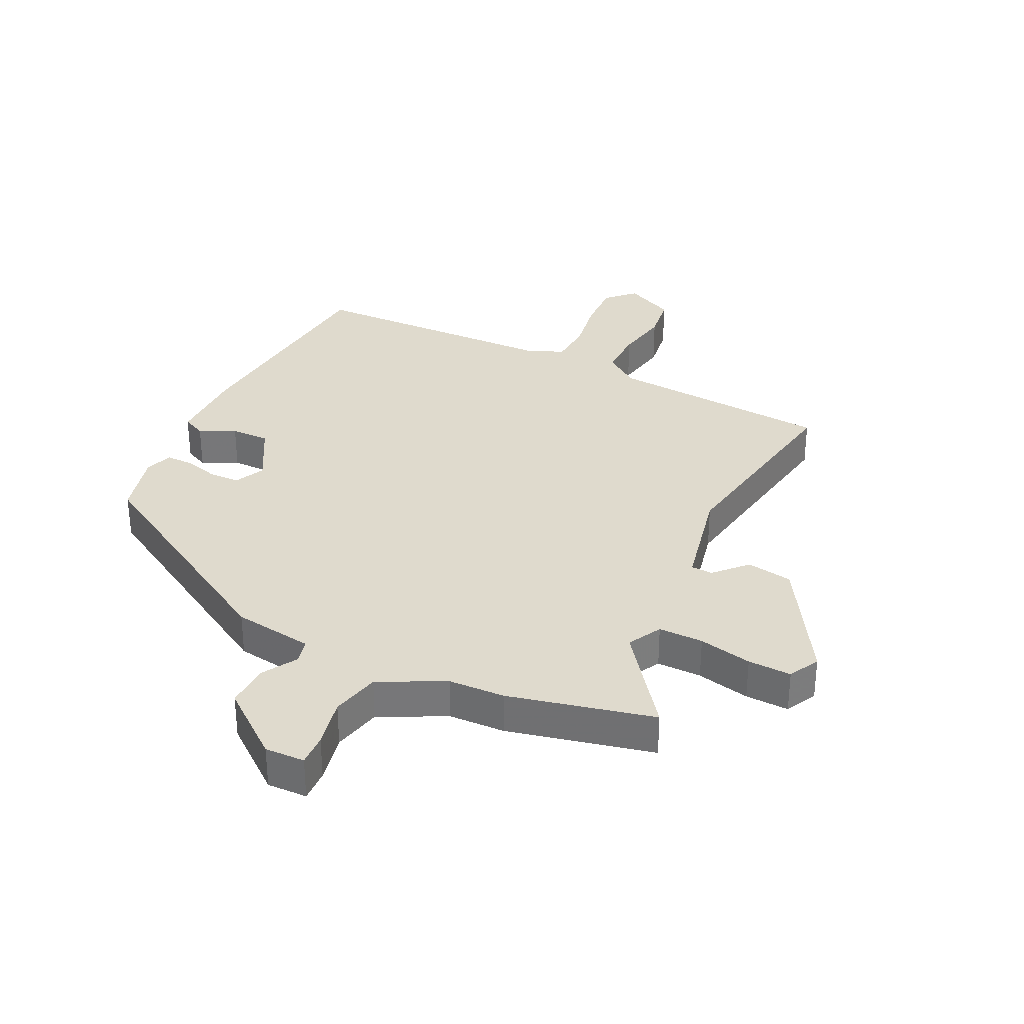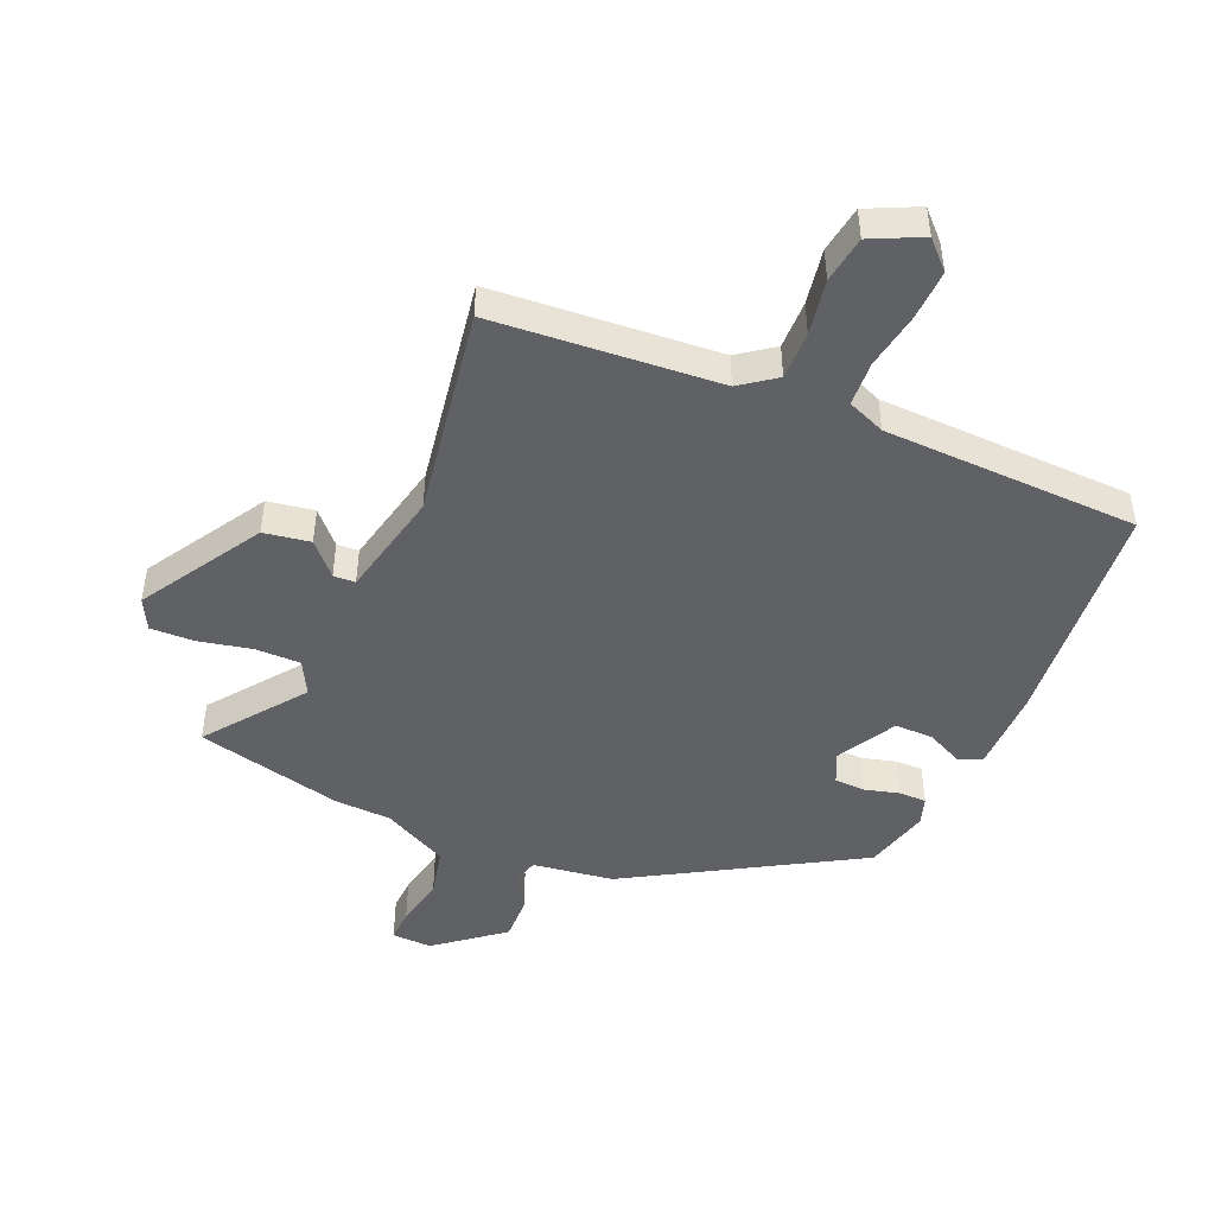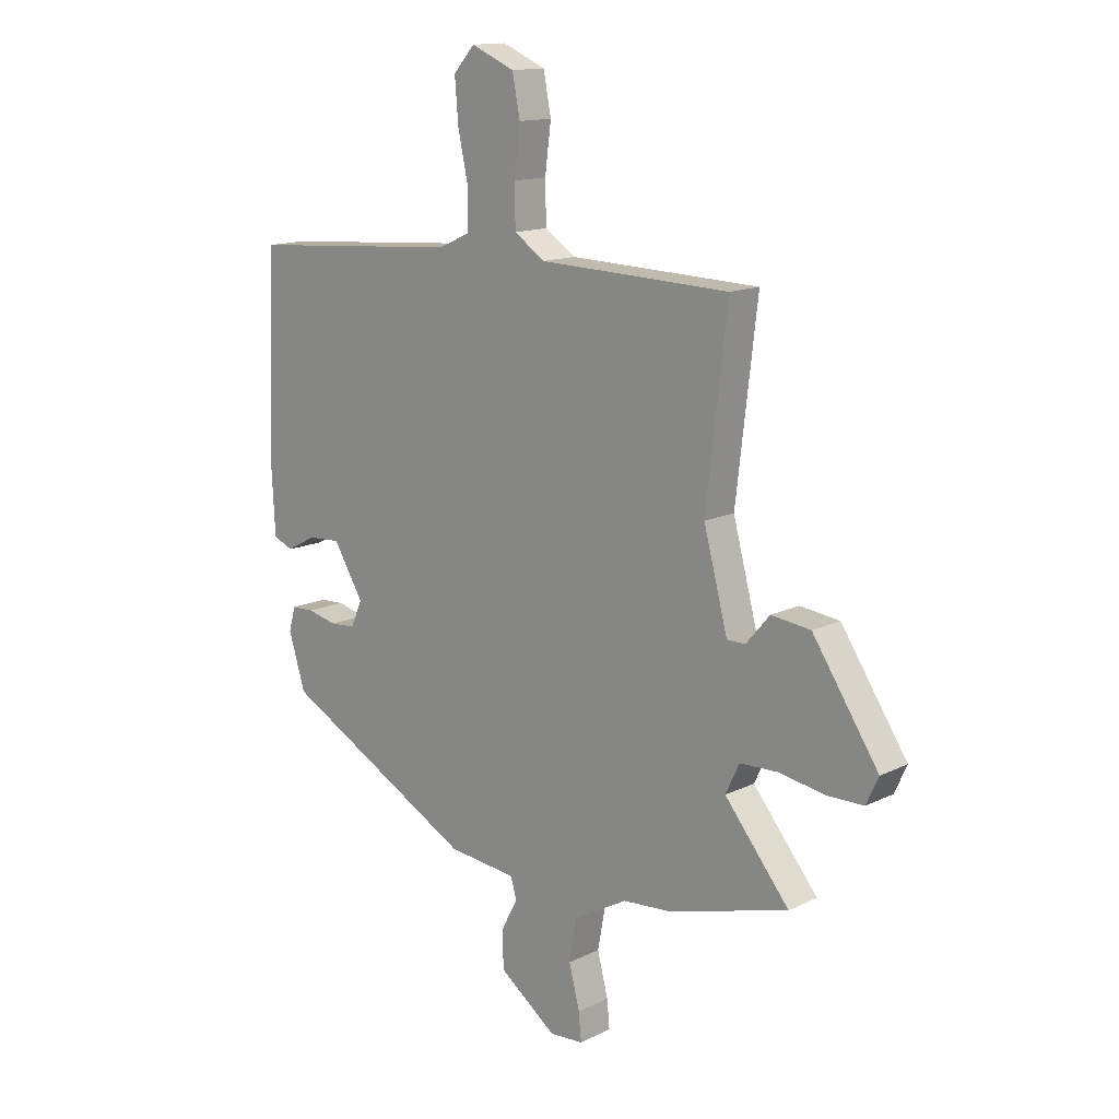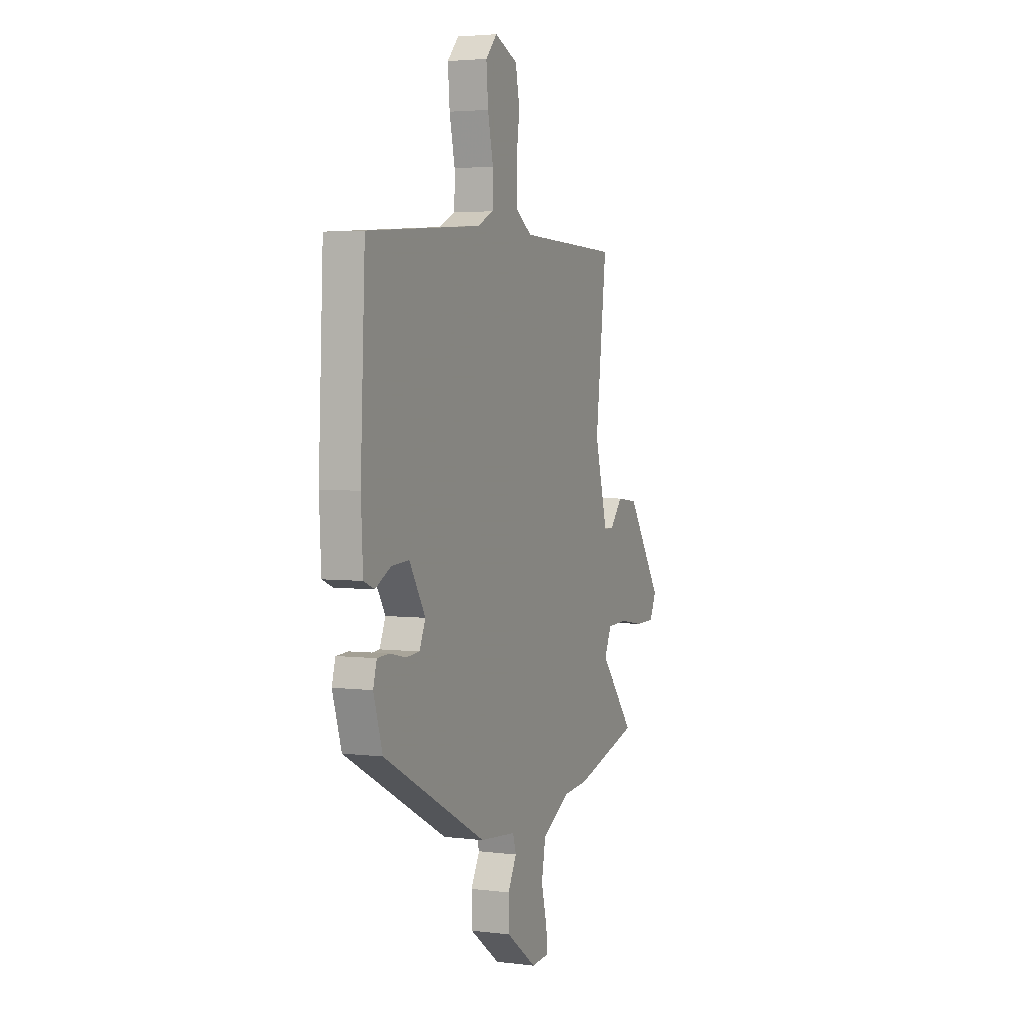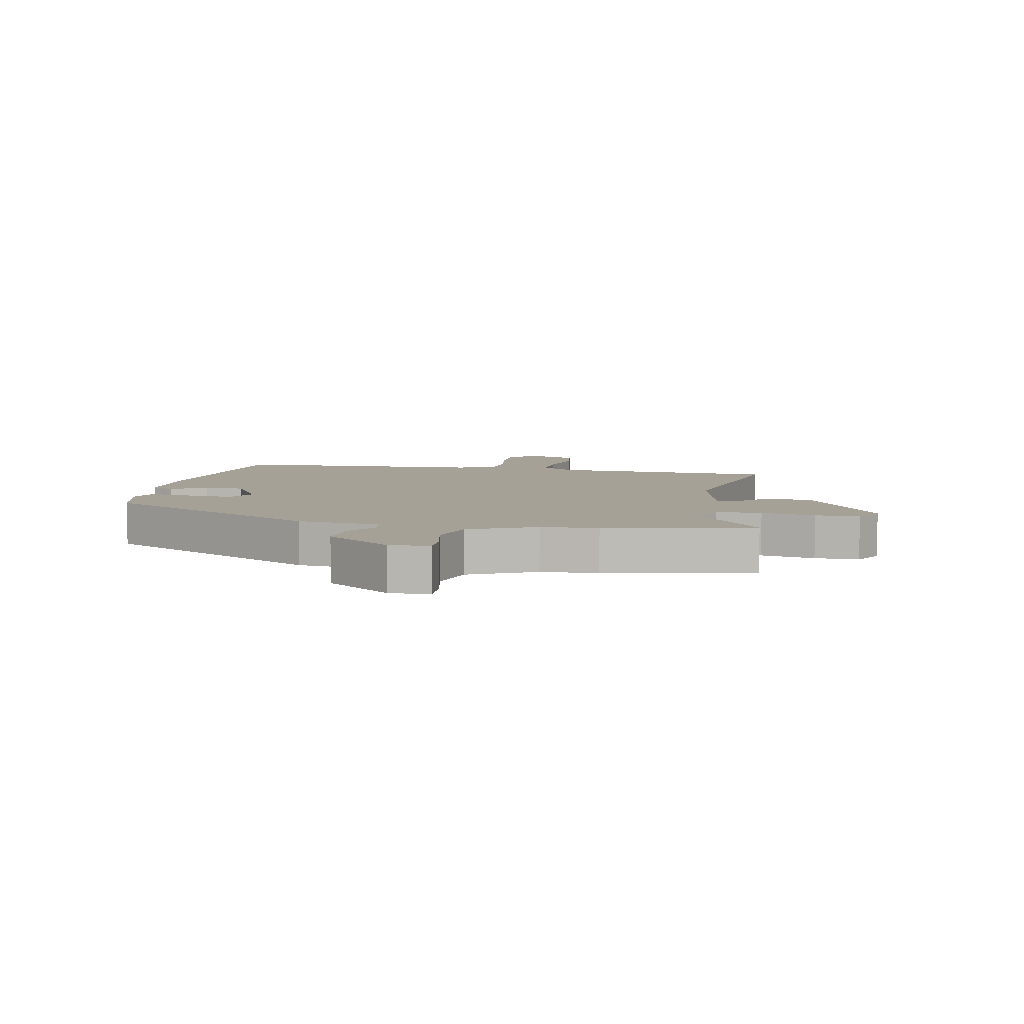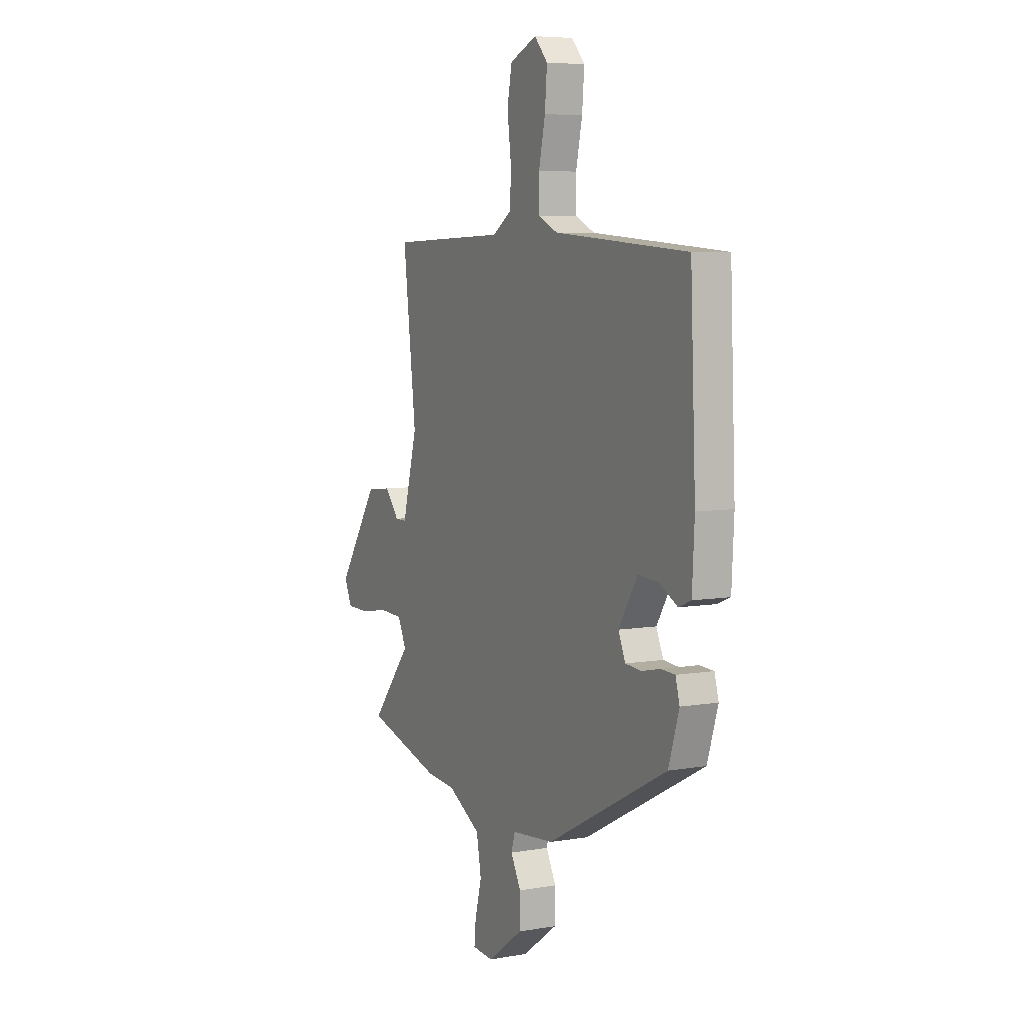
<metadata>
{"format":"obj","ext":"obj","renderer":"f3d","projection":"perspective","resolution":1024,"background":"white","views":[{"elev":32.8,"azim":-151.4,"up":"+Y"},{"elev":-46.9,"azim":-20.7,"up":"+Y"},{"elev":14.1,"azim":-136.9,"up":"+Z"},{"elev":3.5,"azim":112.7,"up":"+Z"},{"elev":6.0,"azim":-166.0,"up":"+Y"},{"elev":6.5,"azim":62.8,"up":"+Z"}]}
</metadata>
<code>
v 0.438 0.07 -0.34
v 0.057 0.07 -0.541
v -0.077 0.07 -0.554
v -0.089 0.07 -0.594
v -0.057 0.07 -0.654
v -0.058 0.07 -0.728
v -0.171 0.07 -0.81
v -0.237 0.07 -0.805
v -0.232 0.07 -0.751
v -0.211 0.07 -0.67
v -0.226 0.07 -0.588
v -0.331 0.07 -0.529
v -0.424 0.07 -0.521
v -0.662 0.07 -0.454
v -0.535 0.07 -0.3
v -0.562 0.07 -0.243
v -0.636 0.07 -0.24
v -0.725 0.07 -0.255
v -0.797 0.07 -0.254
v -0.821 0.07 -0.202
v -0.692 0.07 -0.009
v -0.615 0.07 0
v -0.569 0.07 -0.054
v -0.533 0.07 -0.054
v -0.486 0.07 0.122
v -0.527 0.07 0.471
v -0.154 0.07 0.483
v -0.094 0.07 0.523
v -0.092 0.07 0.603
v -0.104 0.07 0.695
v -0.089 0.07 0.772
v -0.004 0.07 0.808
v 0.038 0.07 0.762
v 0.031 0.07 0.679
v 0.011 0.07 0.587
v 0.012 0.07 0.513
v 0.073 0.07 0.485
v 0.493 0.07 0.454
v 0.51 0.07 0.069
v 0.503 0.07 -0.066
v 0.464 0.07 -0.082
v 0.406 0.07 -0.051
v 0.342 0.07 -0.047
v 0.283 0.07 -0.143
v 0.305 0.07 -0.194
v 0.355 0.07 -0.198
v 0.413 0.07 -0.185
v 0.458 0.07 -0.187
v 0.471 0.07 -0.234
v 0.438 0 -0.34
v 0.057 0 -0.541
v -0.077 0 -0.554
v -0.089 0 -0.594
v -0.057 0 -0.654
v -0.058 0 -0.728
v -0.171 0 -0.81
v -0.237 0 -0.805
v -0.232 0 -0.751
v -0.211 0 -0.67
v -0.226 0 -0.588
v -0.331 0 -0.529
v -0.424 0 -0.521
v -0.662 0 -0.454
v -0.535 0 -0.3
v -0.562 0 -0.243
v -0.636 0 -0.24
v -0.725 0 -0.255
v -0.797 0 -0.254
v -0.821 0 -0.202
v -0.692 0 -0.009
v -0.615 0 0
v -0.569 0 -0.054
v -0.533 0 -0.054
v -0.486 0 0.122
v -0.527 0 0.471
v -0.154 0 0.483
v -0.094 0 0.523
v -0.092 0 0.603
v -0.104 0 0.695
v -0.089 0 0.772
v -0.004 0 0.808
v 0.038 0 0.762
v 0.031 0 0.679
v 0.011 0 0.587
v 0.012 0 0.513
v 0.073 0 0.485
v 0.493 0 0.454
v 0.51 0 0.069
v 0.503 0 -0.066
v 0.464 0 -0.082
v 0.406 0 -0.051
v 0.342 0 -0.047
v 0.283 0 -0.143
v 0.305 0 -0.194
v 0.355 0 -0.198
v 0.413 0 -0.185
v 0.458 0 -0.187
v 0.471 0 -0.234
f 46 47 48 49
f 45 46 49 1
f 39 40 41 42
f 37 38 39 42
f 36 37 42 43
f 32 33 34 35
f 32 35 36
f 29 30 31 32
f 28 29 32 36
f 27 28 36 43
f 25 26 27 43
f 20 21 22 23
f 20 23 24
f 17 18 19 20
f 16 17 20 24
f 15 16 24 25
f 12 13 14 15
f 11 12 15 25
f 7 8 9 10
f 7 10 11
f 4 5 6 7
f 3 4 7 11
f 45 1 2 3
f 44 45 3 11
f 11 25 43 44
f 98 97 96 95
f 50 98 95 94
f 91 90 89 88
f 91 88 87 86
f 92 91 86 85
f 84 83 82 81
f 85 84 81
f 81 80 79 78
f 85 81 78 77
f 92 85 77 76
f 92 76 75 74
f 72 71 70 69
f 73 72 69
f 69 68 67 66
f 73 69 66 65
f 74 73 65 64
f 64 63 62 61
f 74 64 61 60
f 59 58 57 56
f 60 59 56
f 56 55 54 53
f 60 56 53 52
f 52 51 50 94
f 60 52 94 93
f 93 92 74 60
f 1 50 51 2
f 2 51 52 3
f 3 52 53 4
f 4 53 54 5
f 5 54 55 6
f 6 55 56 7
f 7 56 57 8
f 8 57 58 9
f 9 58 59 10
f 10 59 60 11
f 11 60 61 12
f 12 61 62 13
f 13 62 63 14
f 14 63 64 15
f 15 64 65 16
f 16 65 66 17
f 17 66 67 18
f 18 67 68 19
f 19 68 69 20
f 20 69 70 21
f 21 70 71 22
f 22 71 72 23
f 23 72 73 24
f 24 73 74 25
f 25 74 75 26
f 26 75 76 27
f 27 76 77 28
f 28 77 78 29
f 29 78 79 30
f 30 79 80 31
f 31 80 81 32
f 32 81 82 33
f 33 82 83 34
f 34 83 84 35
f 35 84 85 36
f 36 85 86 37
f 37 86 87 38
f 38 87 88 39
f 39 88 89 40
f 40 89 90 41
f 41 90 91 42
f 42 91 92 43
f 43 92 93 44
f 44 93 94 45
f 45 94 95 46
f 46 95 96 47
f 47 96 97 48
f 48 97 98 49
f 49 98 50 1

</code>
